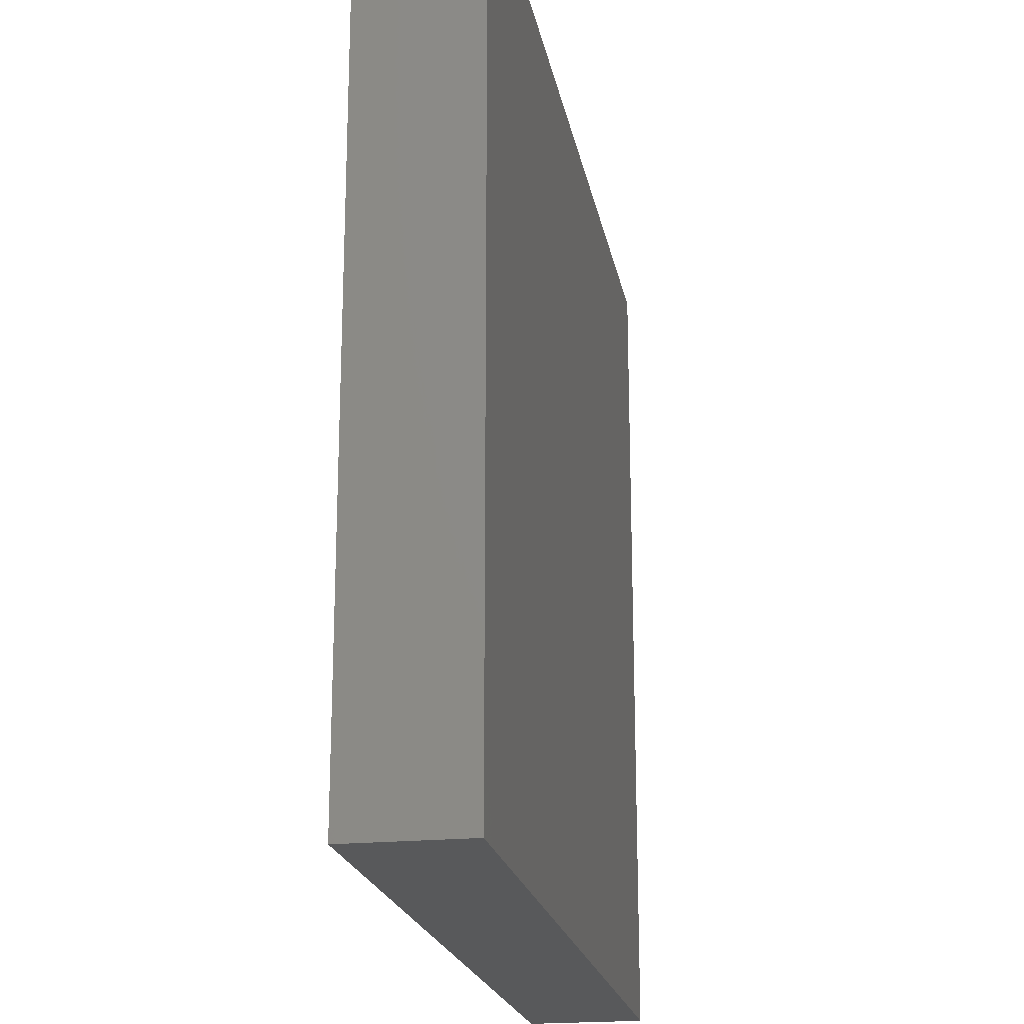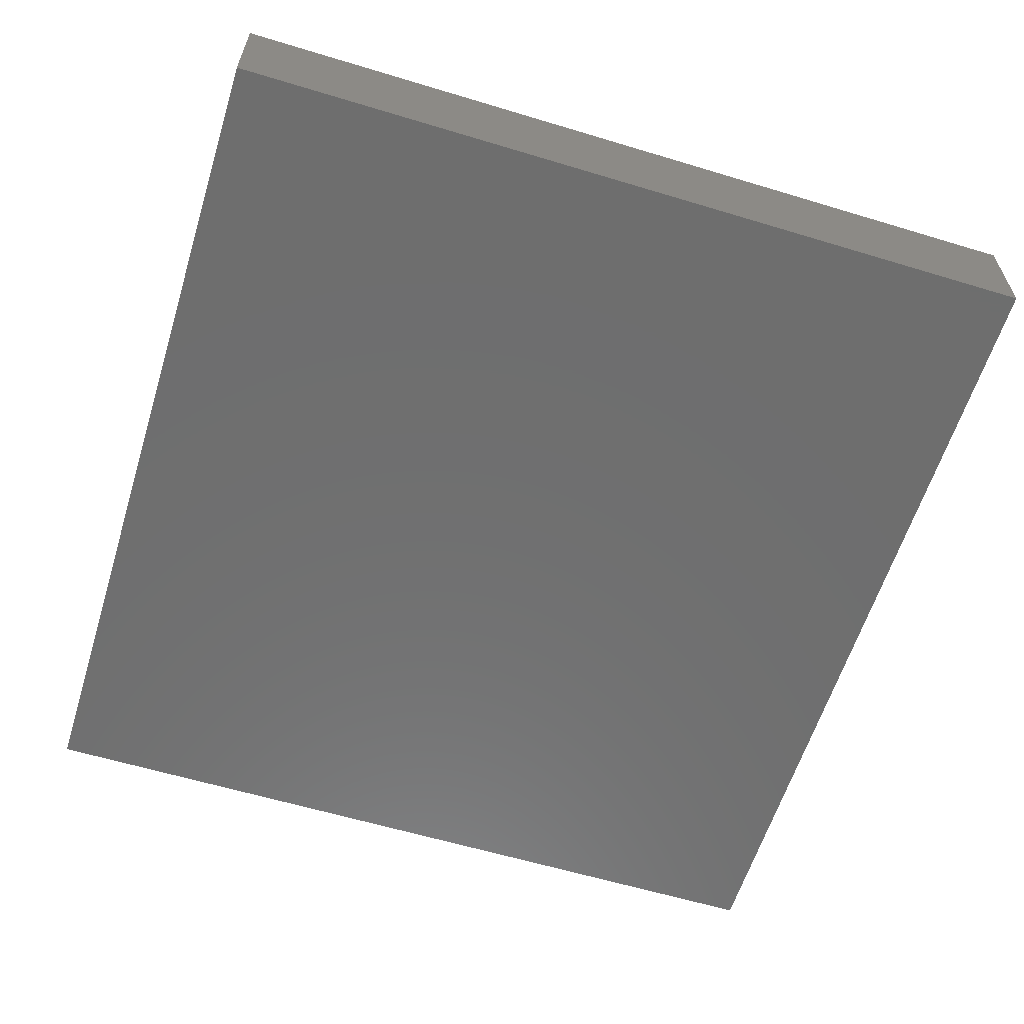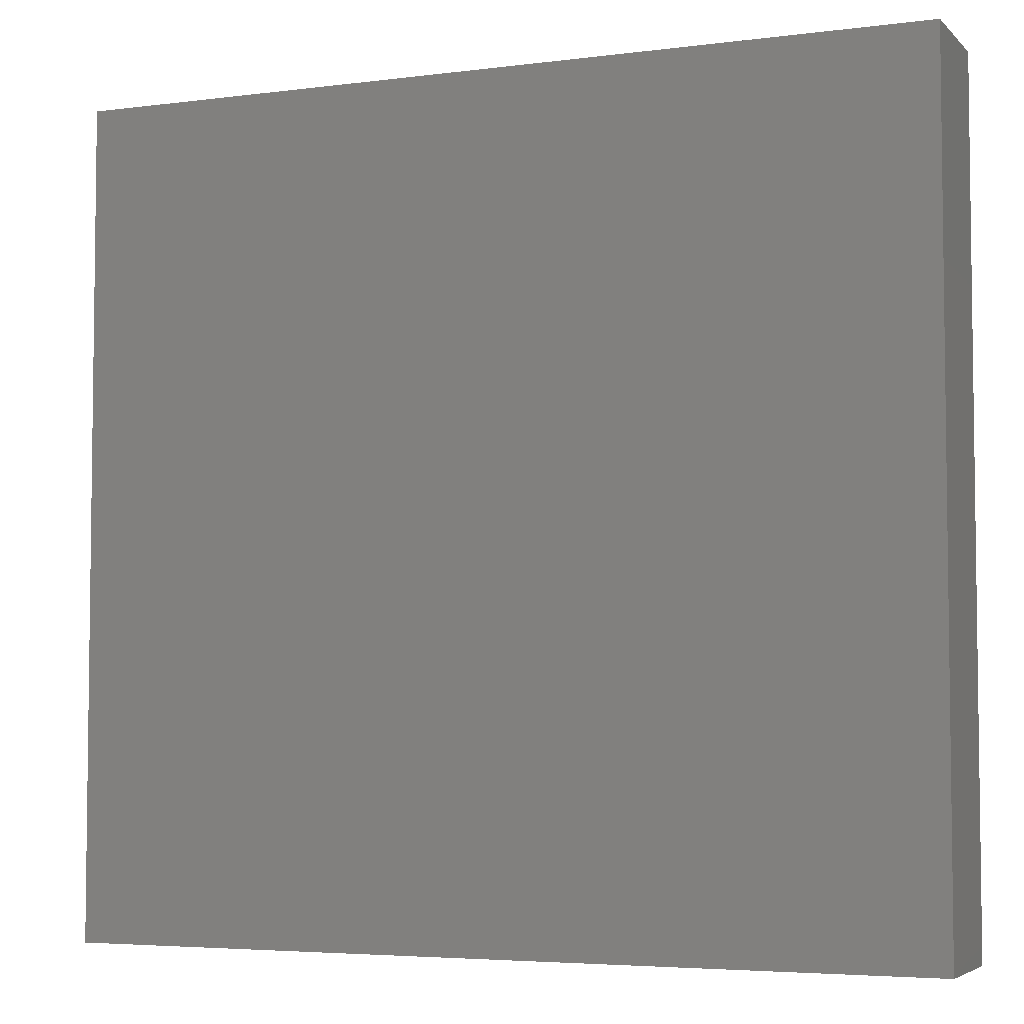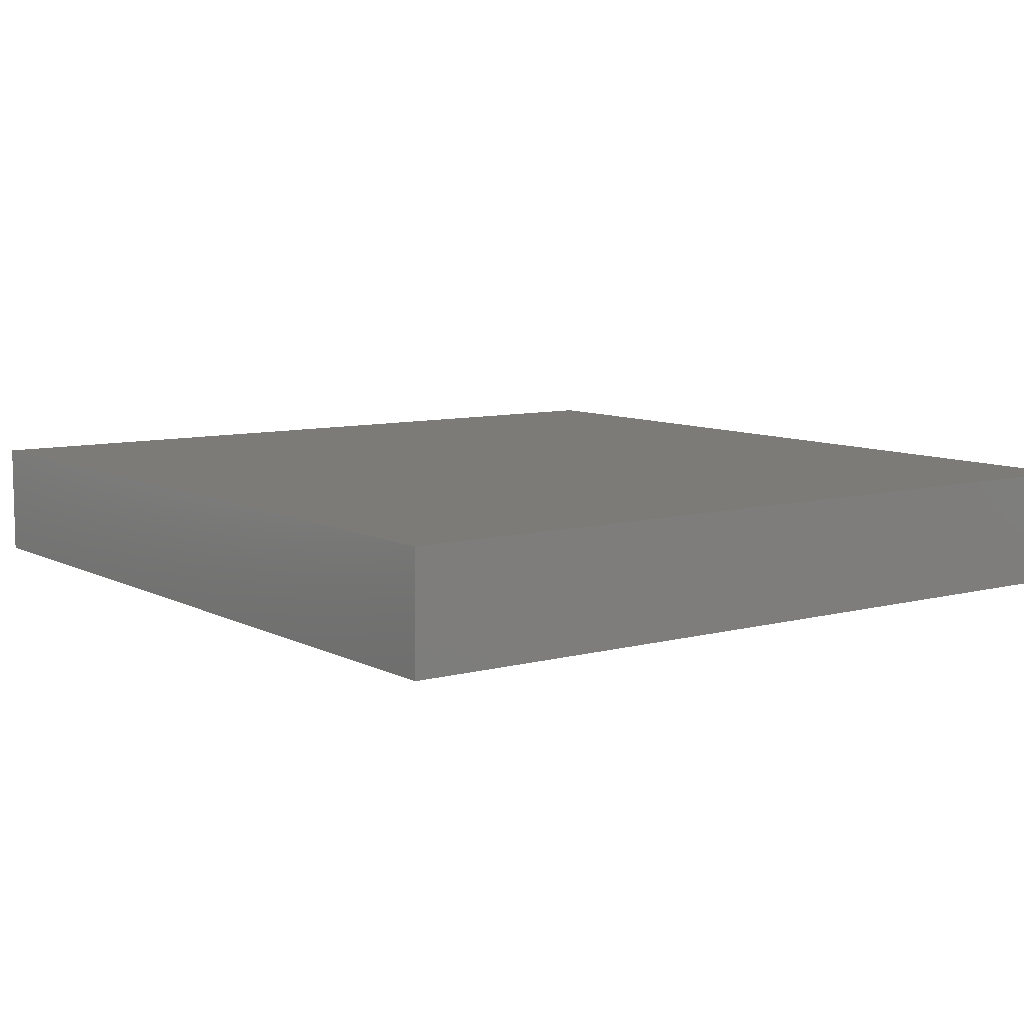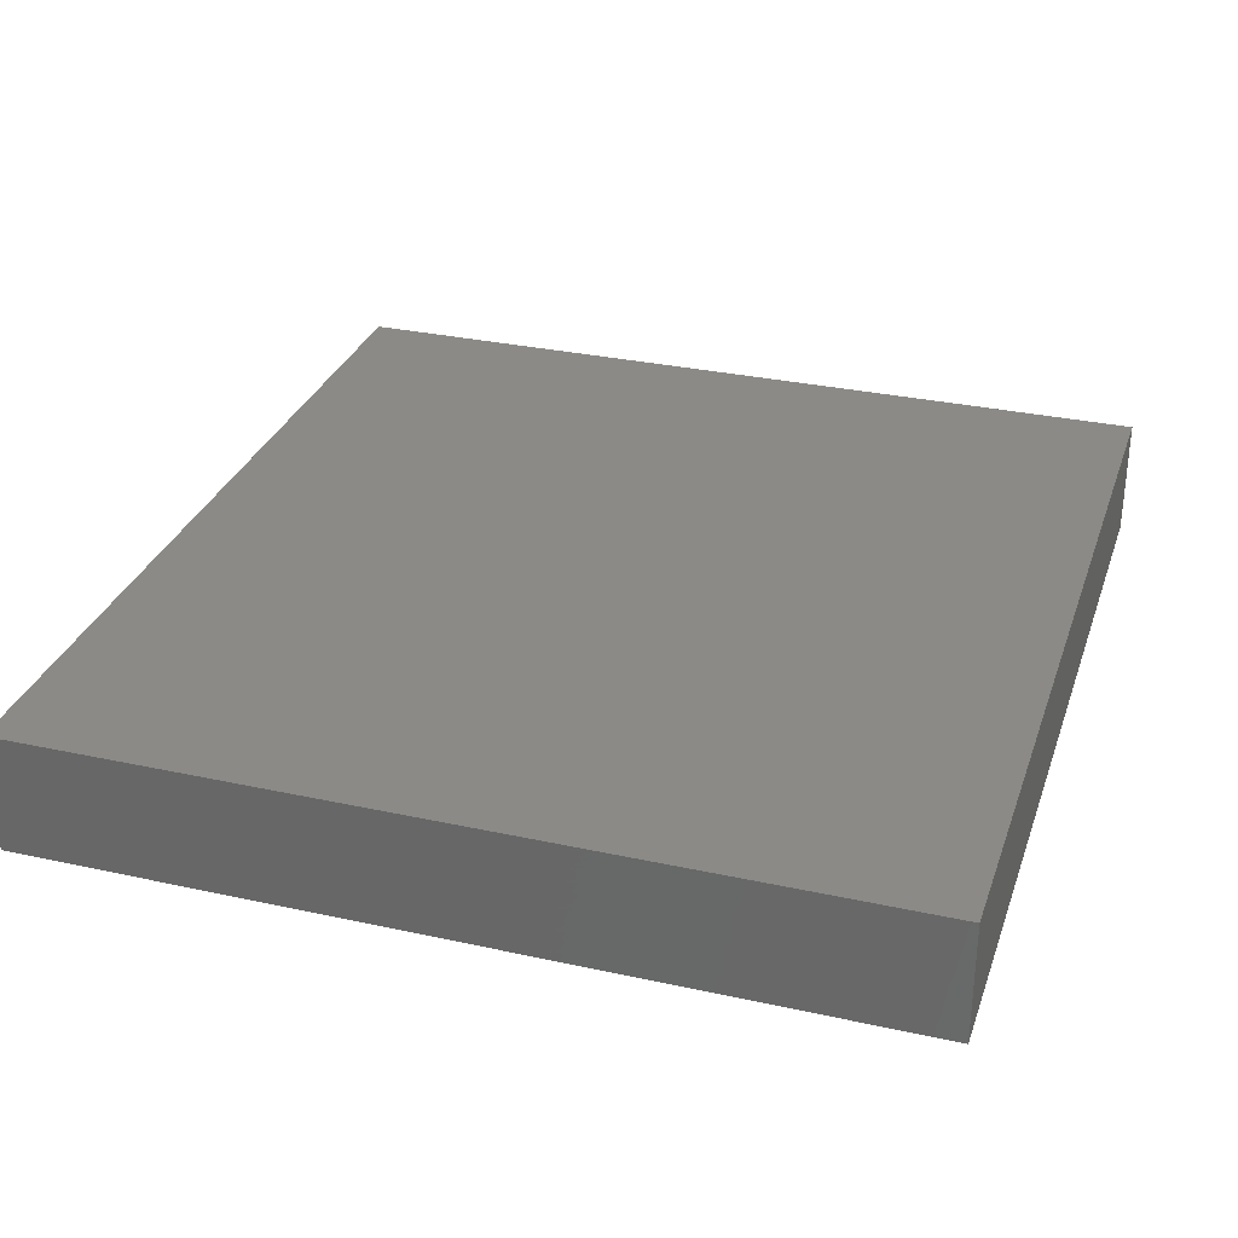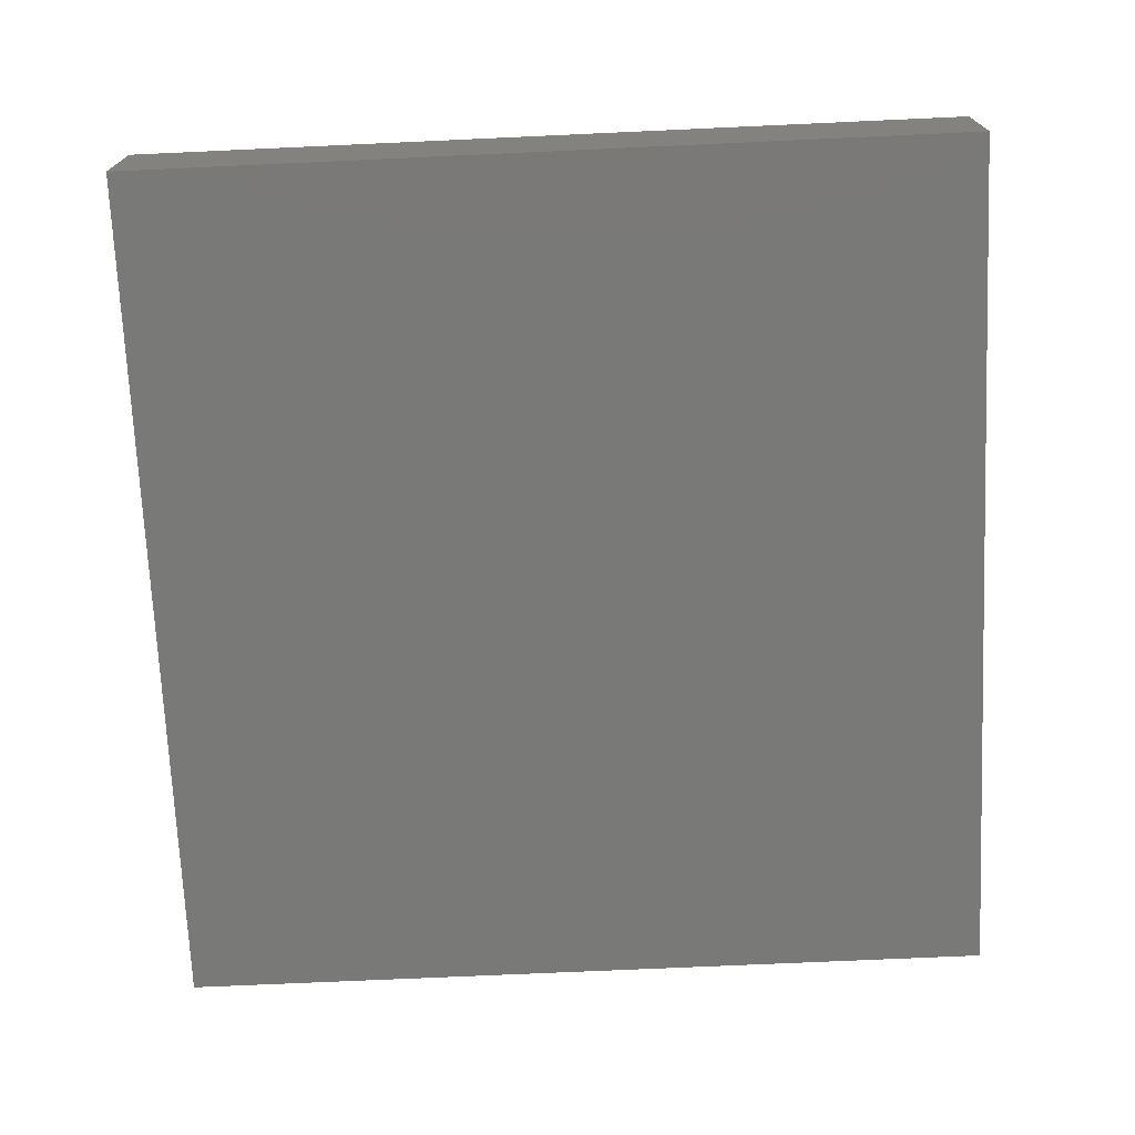
<metadata>
{"format":"stl","ext":"stl","renderer":"f3d","projection":"perspective","resolution":1024,"background":"white","views":[{"elev":-20.6,"azim":-79.6,"up":"+Y"},{"elev":-60.4,"azim":72.8,"up":"+Z"},{"elev":-4.7,"azim":-157.4,"up":"+Y"},{"elev":8.4,"azim":-126.1,"up":"+Z"},{"elev":30.9,"azim":-72.5,"up":"+Z"},{"elev":-72.0,"azim":92.6,"up":"+Z"}]}
</metadata>
<code>
# stl→obj: 8 verts, 12 faces
v 7.114e+04 -3930 0
v 7.928e+04 -3930 0
v 7.114e+04 -3930 1100
v 7.928e+04 -3930 1100
v 7.114e+04 3930 0
v 7.928e+04 3930 0
v 7.928e+04 3930 1100
v 7.114e+04 3930 1100
f 1 2 3
f 3 2 4
f 1 5 2
f 2 5 6
f 2 6 4
f 4 6 7
f 3 4 8
f 8 4 7
f 1 3 5
f 5 3 8
f 5 8 6
f 6 8 7

</code>
